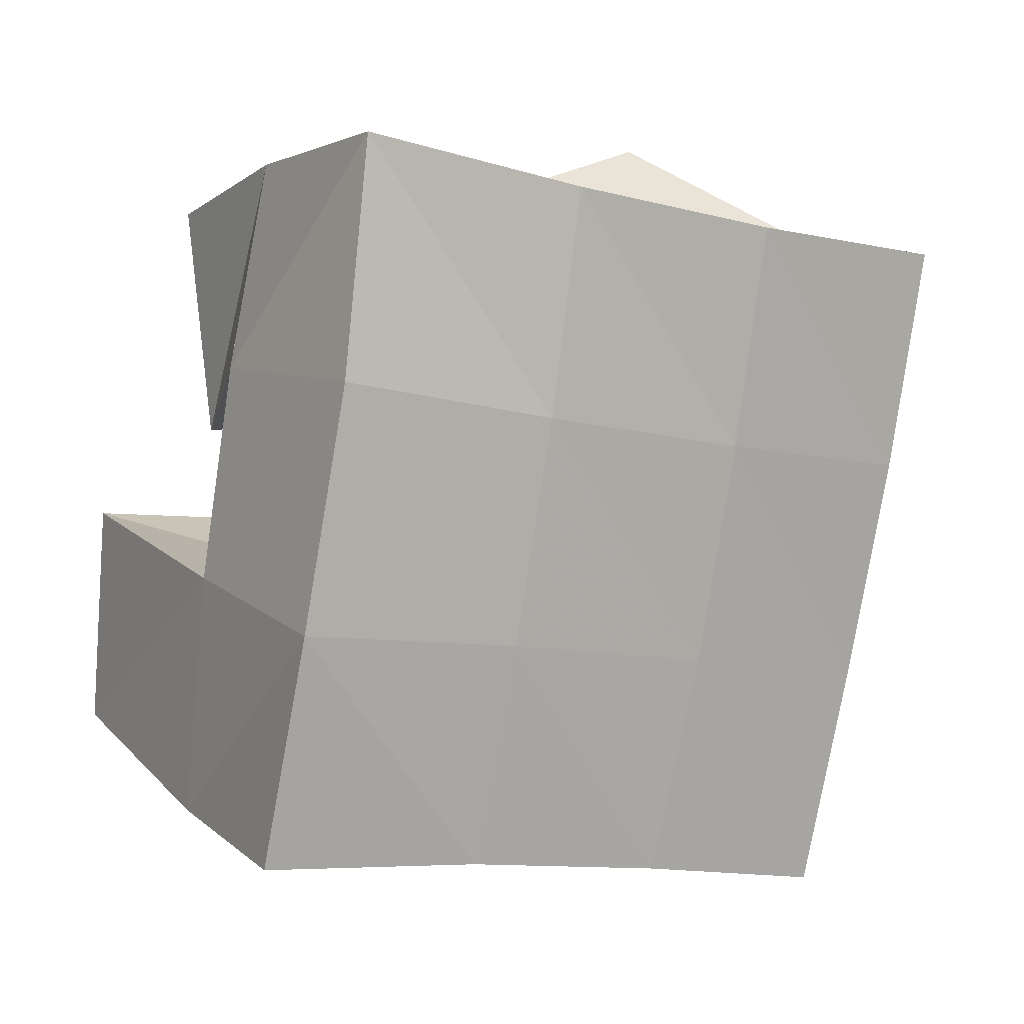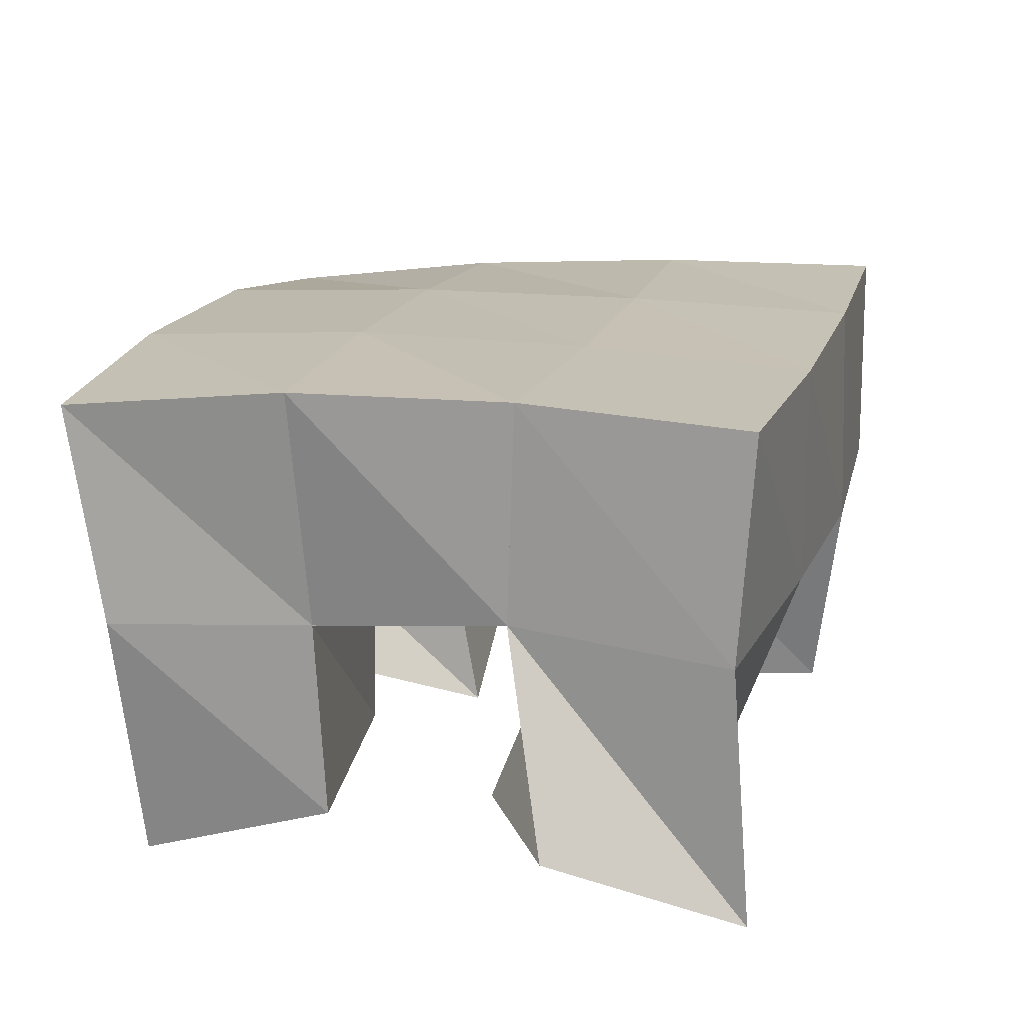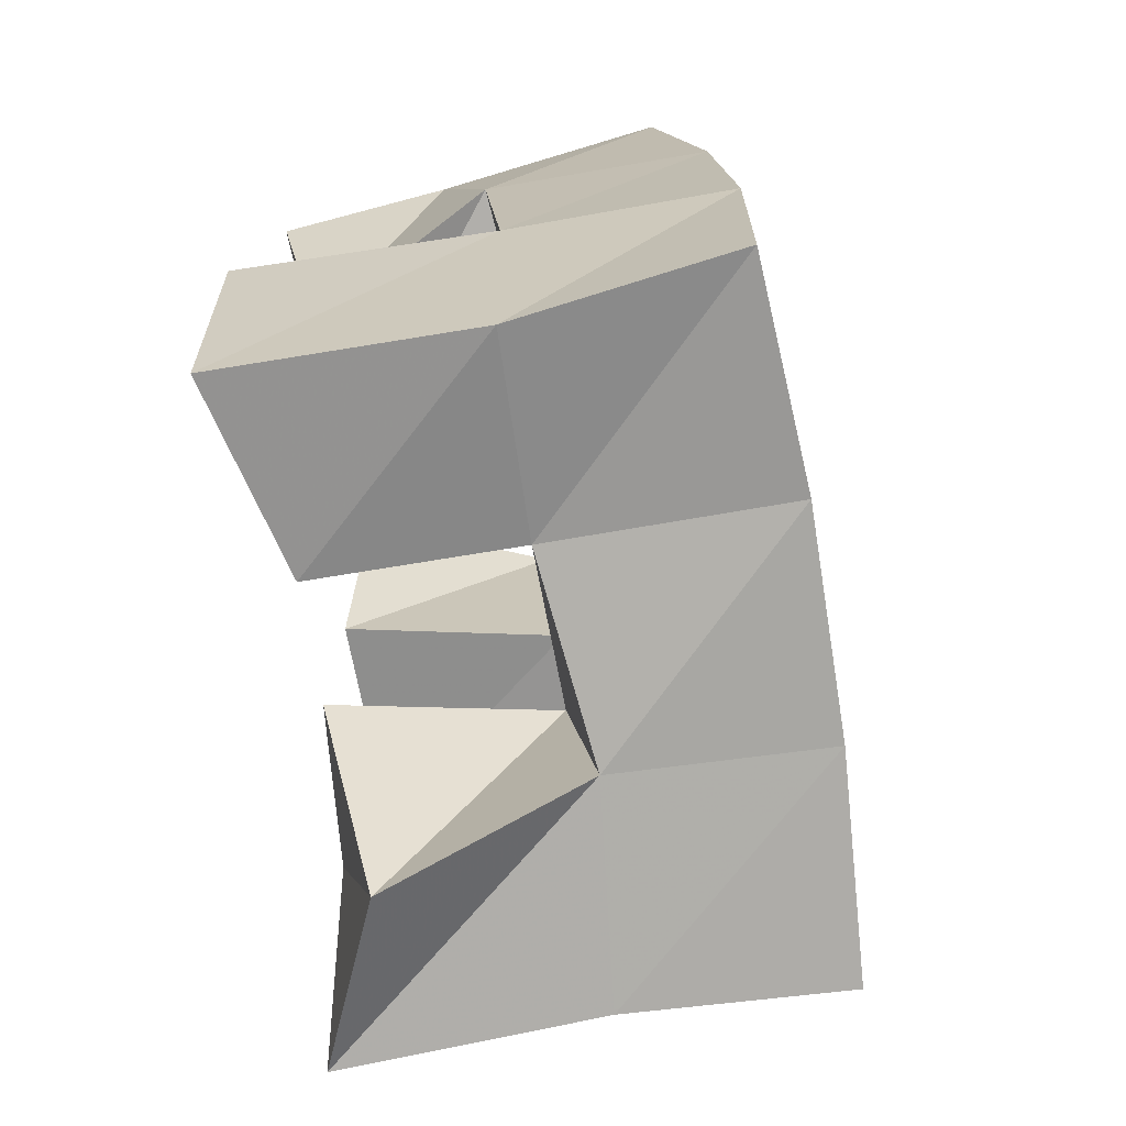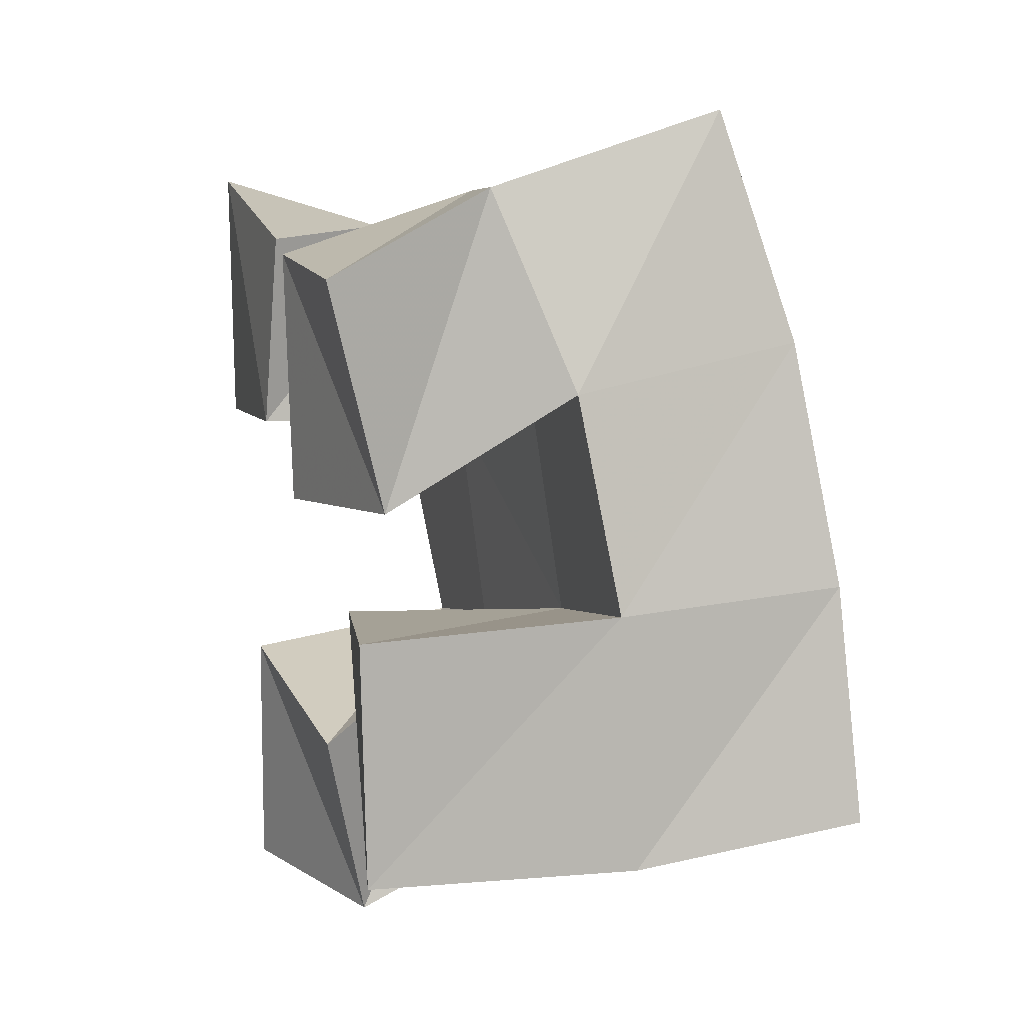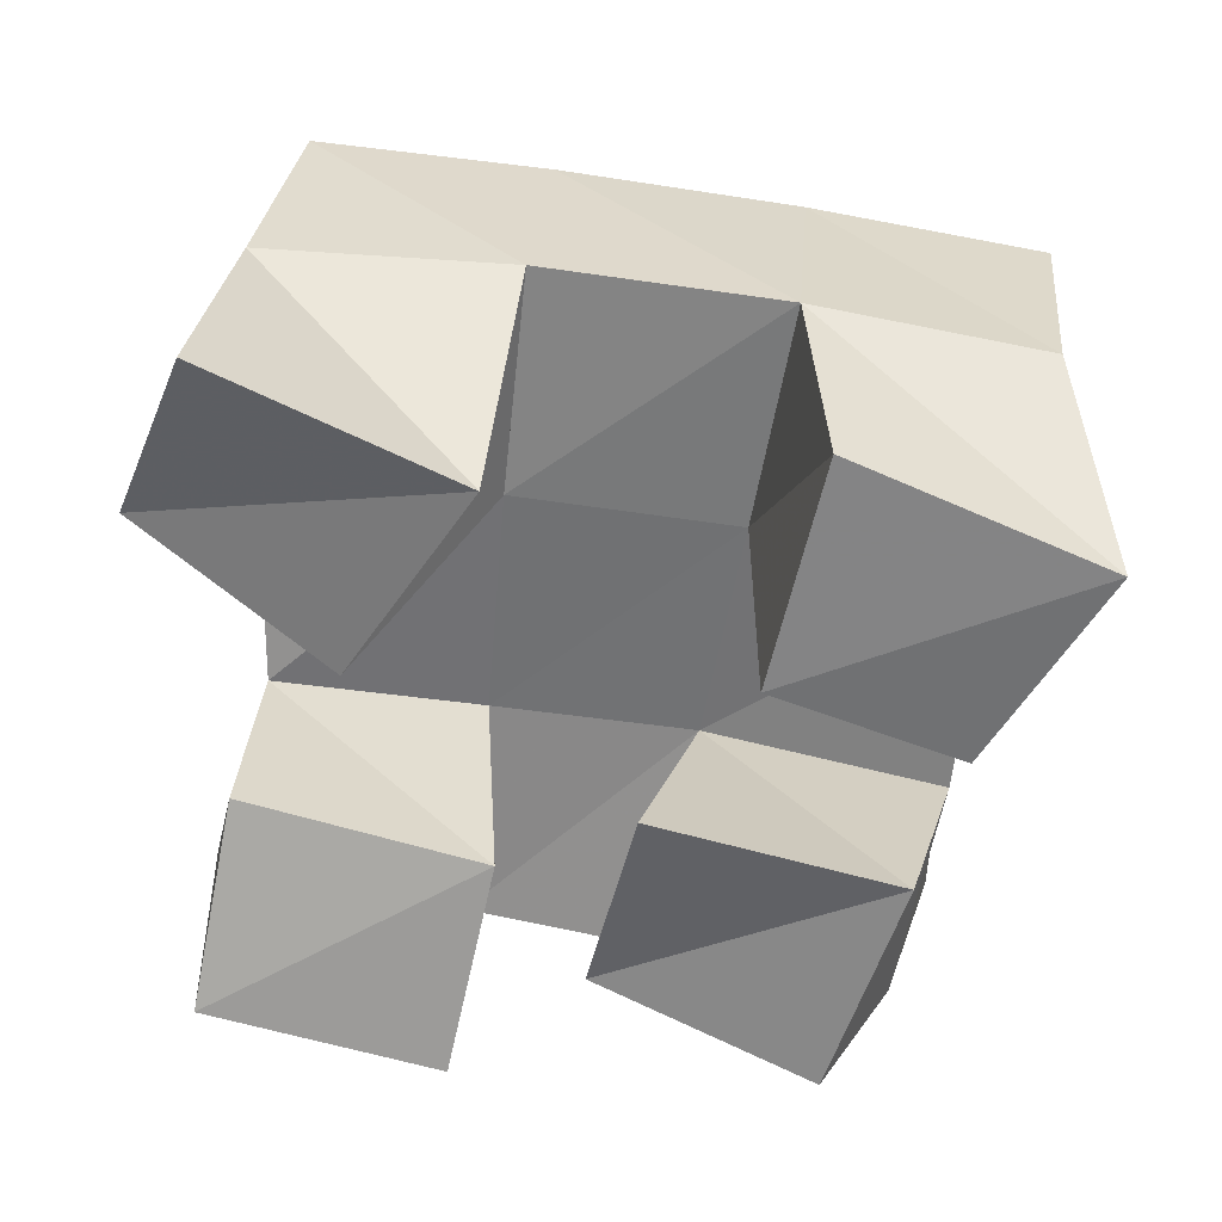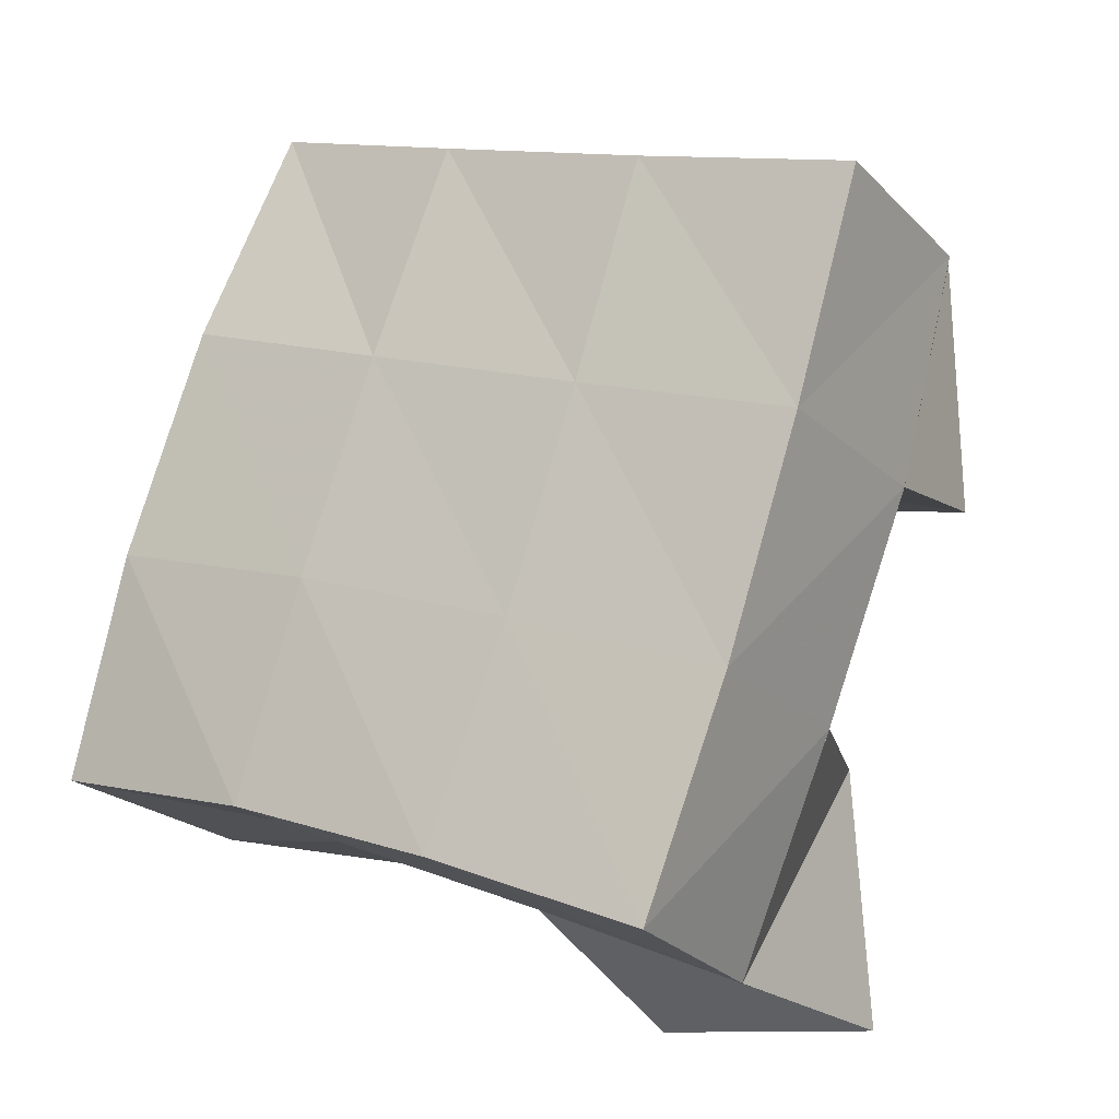
<metadata>
{"format":"obj","ext":"obj","renderer":"f3d","projection":"perspective","resolution":1024,"background":"white","views":[{"elev":18.6,"azim":148.1,"up":"+Z"},{"elev":-66.9,"azim":-176.1,"up":"+Z"},{"elev":-56.7,"azim":99.7,"up":"+Z"},{"elev":15.8,"azim":74.5,"up":"+Z"},{"elev":-61.0,"azim":-112.6,"up":"+Y"},{"elev":-14.6,"azim":-146.8,"up":"+Z"}]}
</metadata>
<code>
v 1.448 0.1 0.374
v 1.448 0.1572 0.3797
v 1.49 0.1177 0.3743
v 1.494 0.1619 0.397
v 1.452 0.1 0.4315
v 1.429 0.1531 0.4299
v 1.501 0.1073 0.4226
v 1.476 0.1524 0.4438
v 1.505 0.1 0.4846
v 1.512 0.1545 0.5018
v 1.551 0.1111 0.4923
v 1.563 0.1495 0.5183
v 1.499 0.1 0.5393
v 1.499 0.1435 0.5518
v 1.549 0.1 0.5423
v 1.546 0.1355 0.5592
v 1.421 0.1004 0.4863
v 1.414 0.1466 0.4797
v 1.47 0.1 0.4944
v 1.463 0.1496 0.4907
v 1.423 0.1 0.5454
v 1.403 0.1433 0.529
v 1.471 0.1034 0.5382
v 1.453 0.1438 0.5385
v 1.537 0.111 0.4126
v 1.536 0.1561 0.4151
v 1.58 0.1 0.4213
v 1.581 0.1575 0.4193
v 1.53 0.1073 0.4647
v 1.525 0.1575 0.4597
v 1.575 0.1002 0.4726
v 1.574 0.1558 0.4732
v 1.441 0.206 0.3854
v 1.489 0.2091 0.402
v 1.426 0.2004 0.4334
v 1.473 0.2039 0.4486
v 1.412 0.196 0.4831
v 1.461 0.1986 0.4964
v 1.4 0.1914 0.5325
v 1.449 0.1927 0.5446
v 1.537 0.2094 0.4161
v 1.524 0.2057 0.4634
v 1.511 0.1996 0.5111
v 1.498 0.1909 0.5586
v 1.586 0.2061 0.4265
v 1.574 0.2044 0.4757
v 1.56 0.198 0.5261
v 1.547 0.1851 0.5738
f 1 2 4
f 3 1 4
f 2 6 8
f 4 2 8
f 6 5 7
f 8 6 7
f 5 1 3
f 7 5 3
f 8 7 3
f 4 8 3
f 2 1 5
f 6 2 5
f 9 10 12
f 11 9 12
f 10 14 16
f 12 10 16
f 14 13 15
f 16 14 15
f 13 9 11
f 15 13 11
f 16 15 11
f 12 16 11
f 10 9 13
f 14 10 13
f 17 18 20
f 19 17 20
f 18 22 24
f 20 18 24
f 22 21 23
f 24 22 23
f 21 17 19
f 23 21 19
f 24 23 19
f 20 24 19
f 18 17 21
f 22 18 21
f 25 26 28
f 27 25 28
f 26 30 32
f 28 26 32
f 30 29 31
f 32 30 31
f 29 25 27
f 31 29 27
f 32 31 27
f 28 32 27
f 26 25 29
f 30 26 29
f 2 33 34
f 4 2 34
f 33 35 36
f 34 33 36
f 35 6 8
f 36 35 8
f 6 2 4
f 8 6 4
f 36 8 4
f 34 36 4
f 33 2 6
f 35 33 6
f 6 35 36
f 8 6 36
f 35 37 38
f 36 35 38
f 37 18 20
f 38 37 20
f 18 6 8
f 20 18 8
f 38 20 8
f 36 38 8
f 35 6 18
f 37 35 18
f 18 37 38
f 20 18 38
f 37 39 40
f 38 37 40
f 39 22 24
f 40 39 24
f 22 18 20
f 24 22 20
f 40 24 20
f 38 40 20
f 37 18 22
f 39 37 22
f 4 34 41
f 26 4 41
f 34 36 42
f 41 34 42
f 36 8 30
f 42 36 30
f 8 4 26
f 30 8 26
f 42 30 26
f 41 42 26
f 34 4 8
f 36 34 8
f 8 36 42
f 30 8 42
f 36 38 43
f 42 36 43
f 38 20 10
f 43 38 10
f 20 8 30
f 10 20 30
f 43 10 30
f 42 43 30
f 36 8 20
f 38 36 20
f 20 38 43
f 10 20 43
f 38 40 44
f 43 38 44
f 40 24 14
f 44 40 14
f 24 20 10
f 14 24 10
f 44 14 10
f 43 44 10
f 38 20 24
f 40 38 24
f 26 41 45
f 28 26 45
f 41 42 46
f 45 41 46
f 42 30 32
f 46 42 32
f 30 26 28
f 32 30 28
f 46 32 28
f 45 46 28
f 41 26 30
f 42 41 30
f 30 42 46
f 32 30 46
f 42 43 47
f 46 42 47
f 43 10 12
f 47 43 12
f 10 30 32
f 12 10 32
f 47 12 32
f 46 47 32
f 42 30 10
f 43 42 10
f 10 43 47
f 12 10 47
f 43 44 48
f 47 43 48
f 44 14 16
f 48 44 16
f 14 10 12
f 16 14 12
f 48 16 12
f 47 48 12
f 43 10 14
f 44 43 14

</code>
